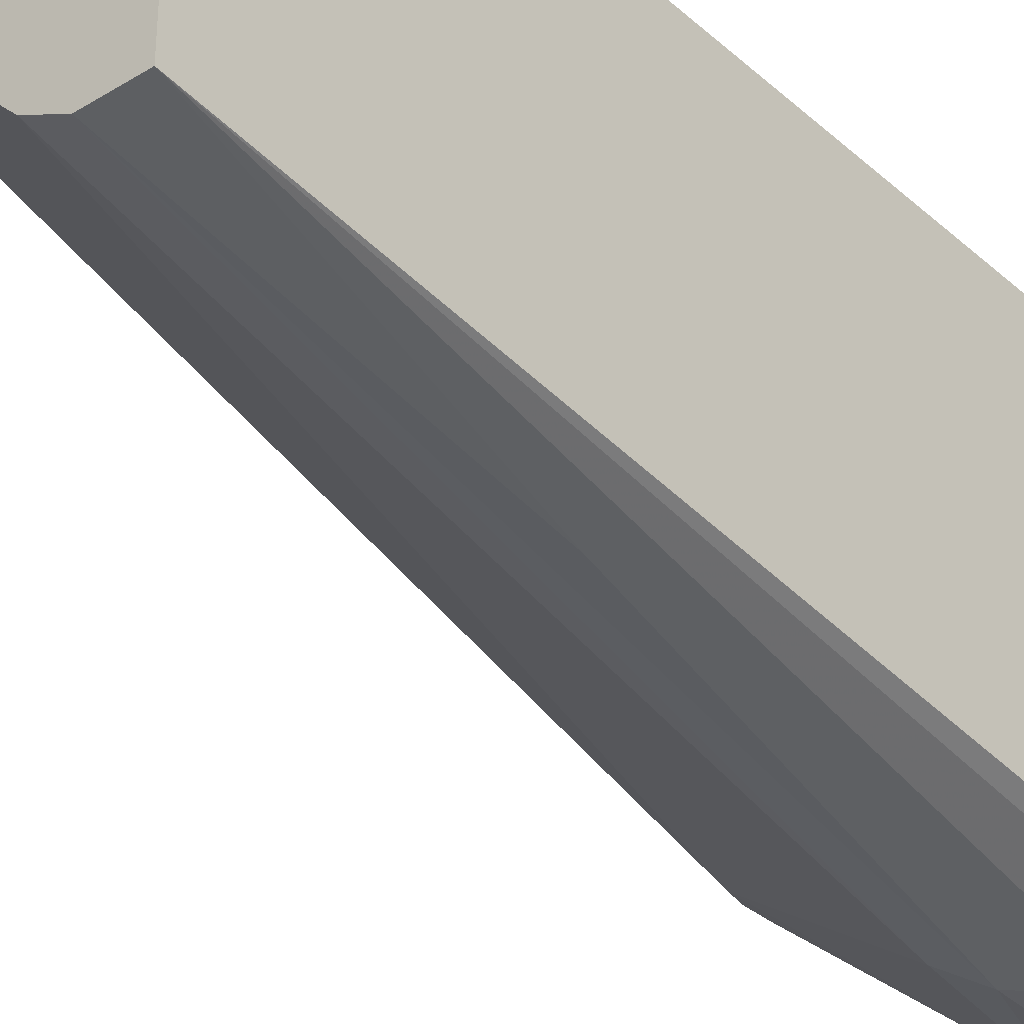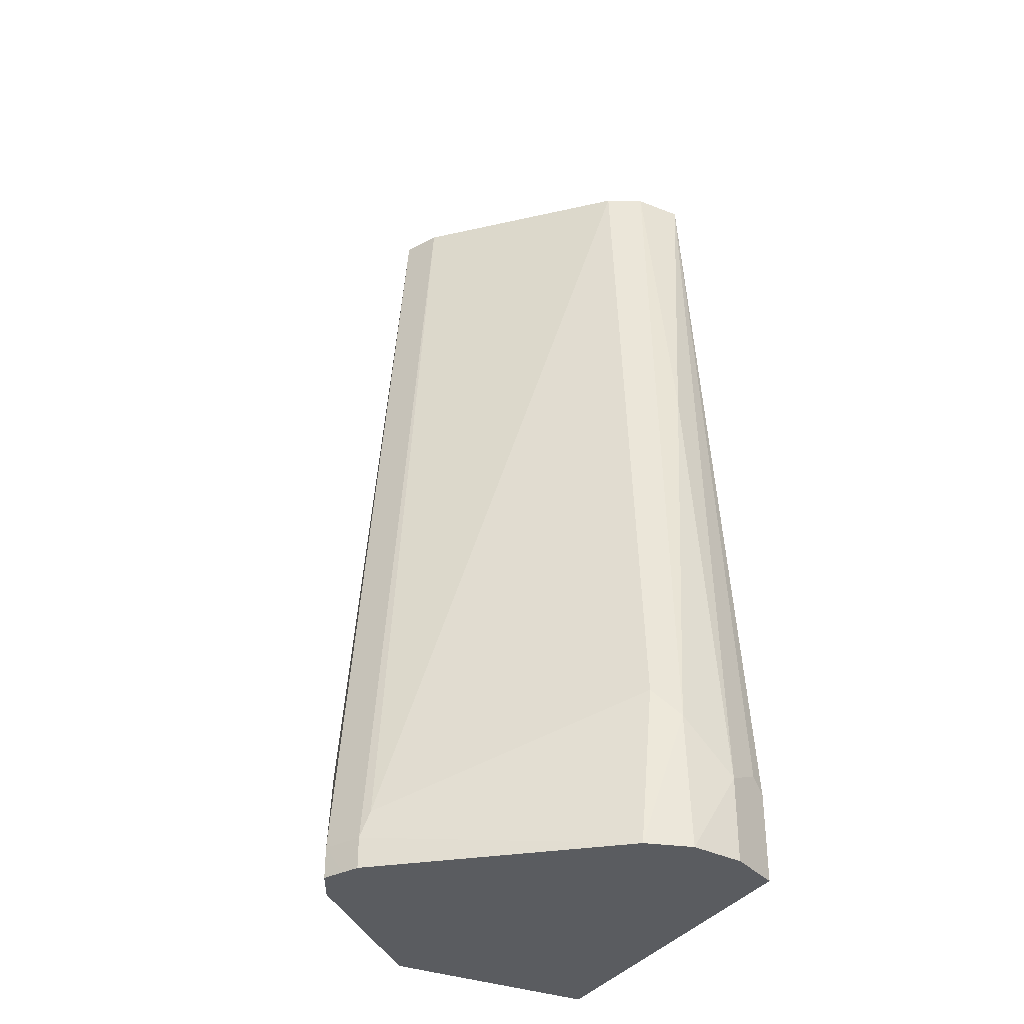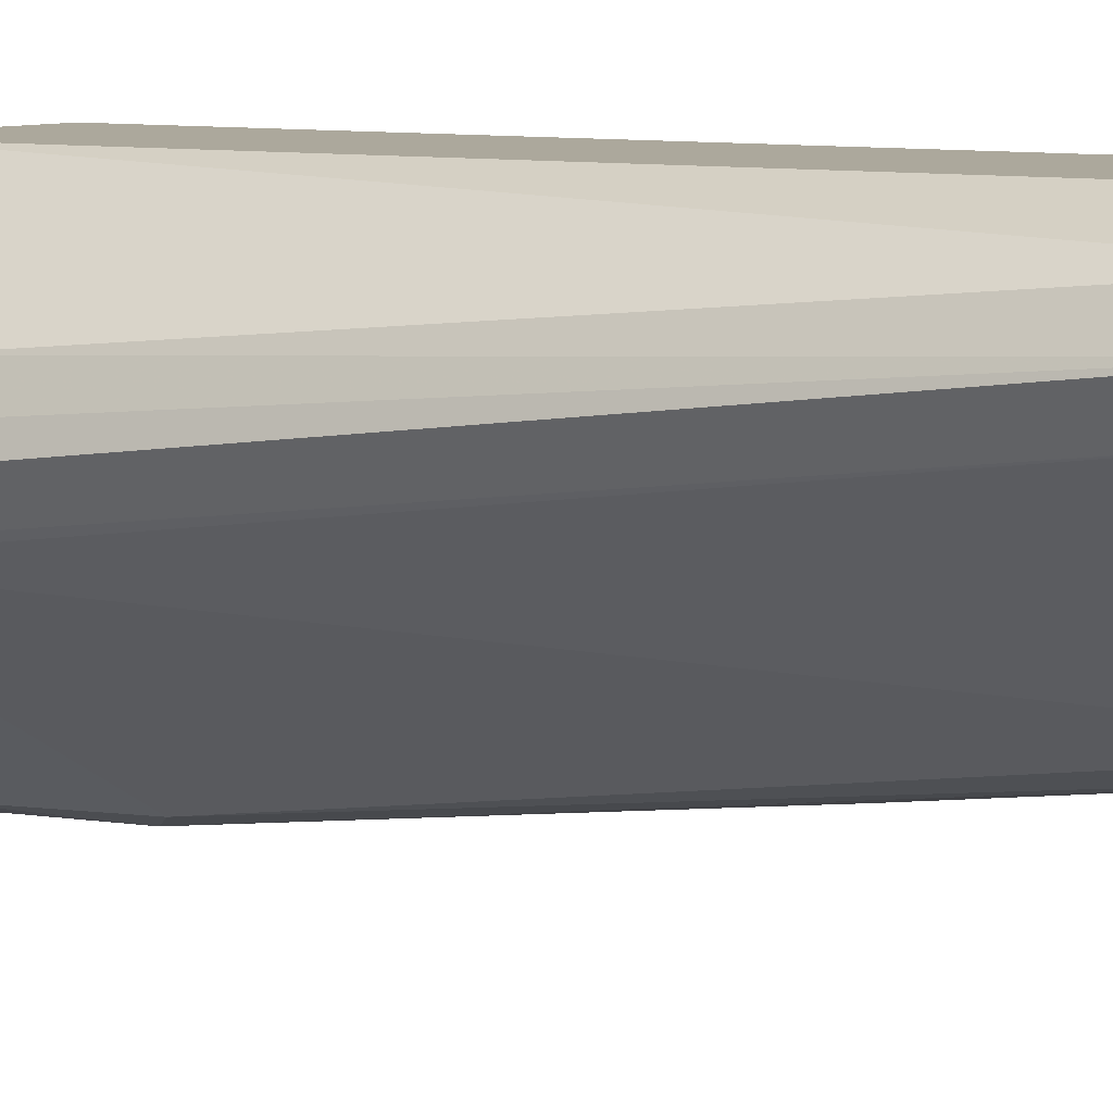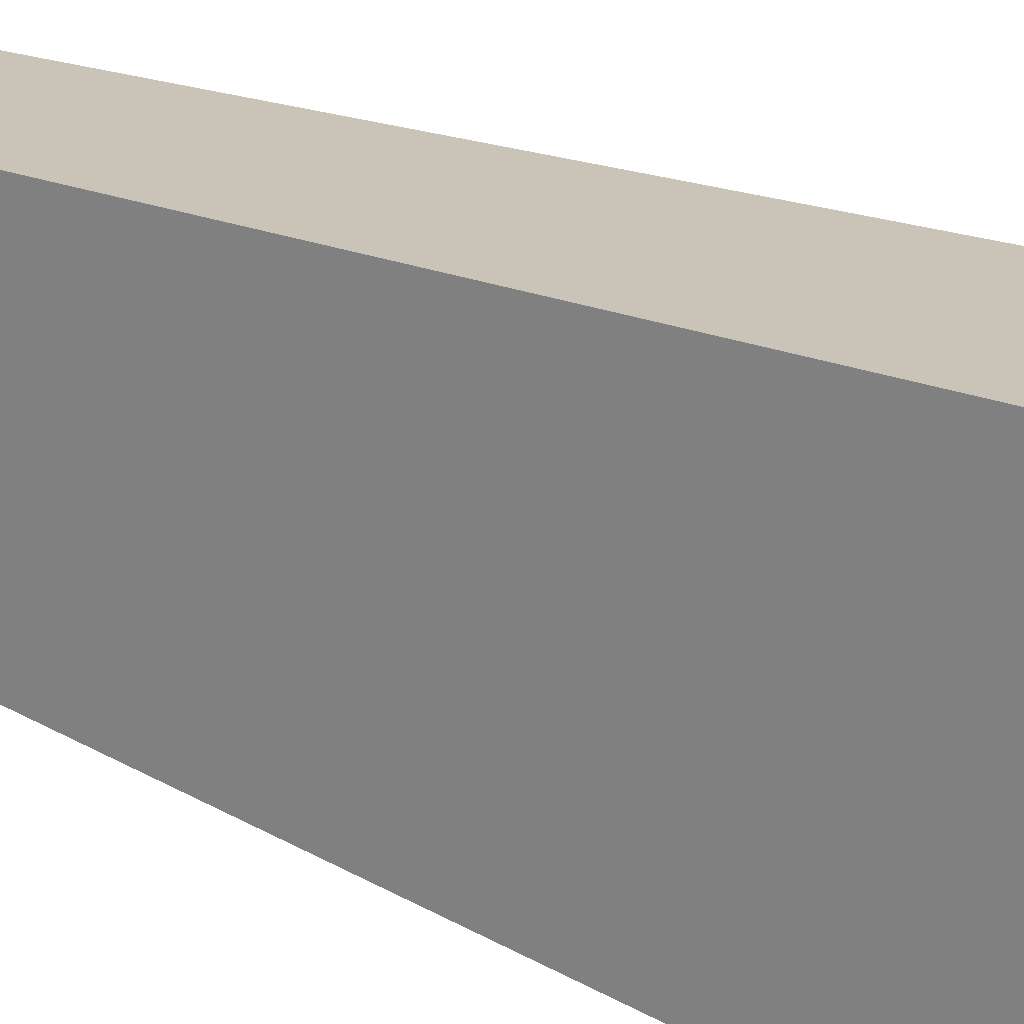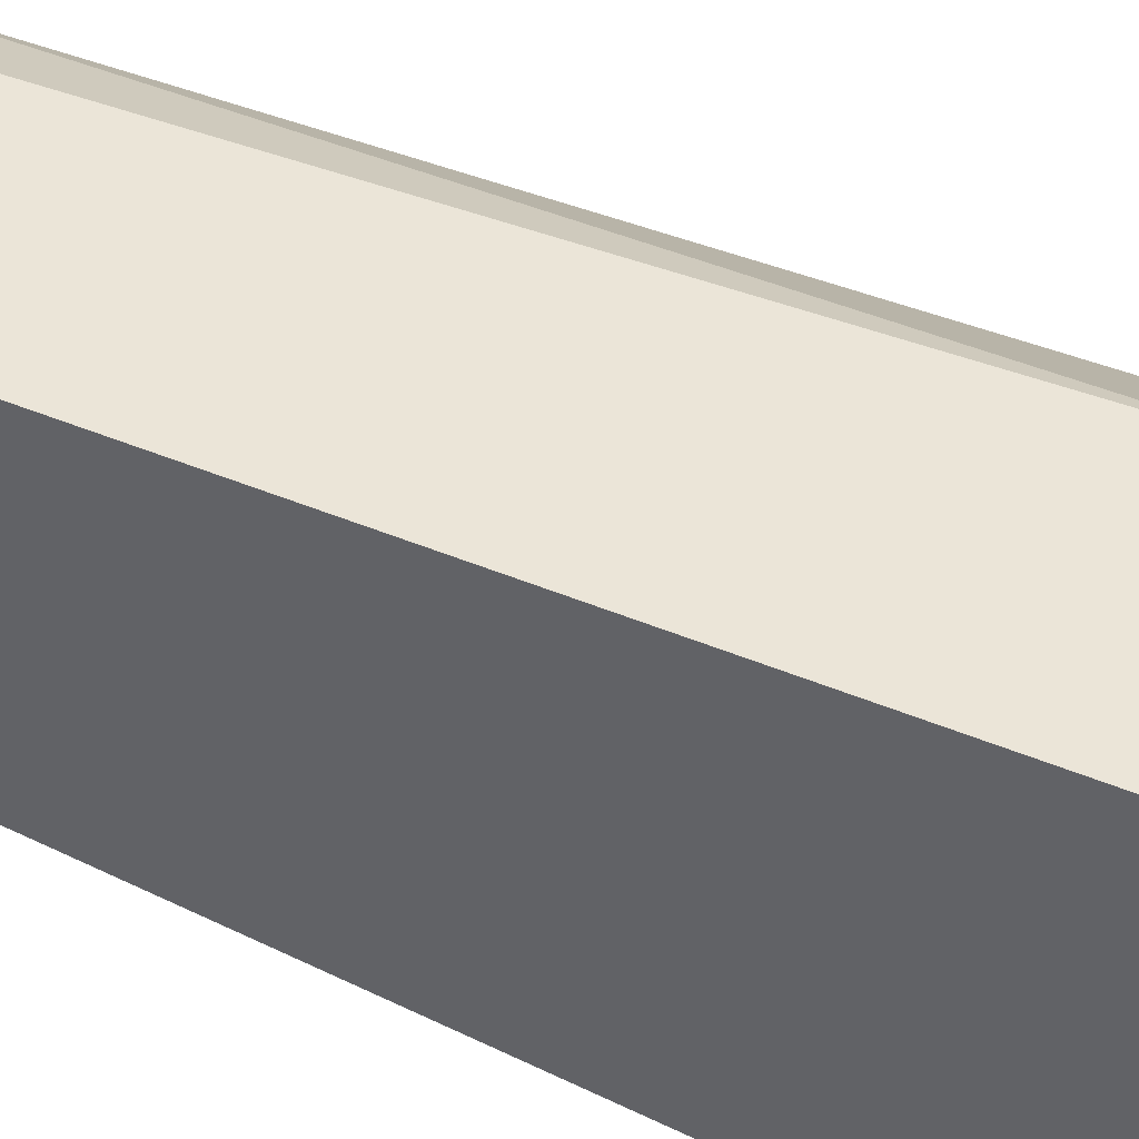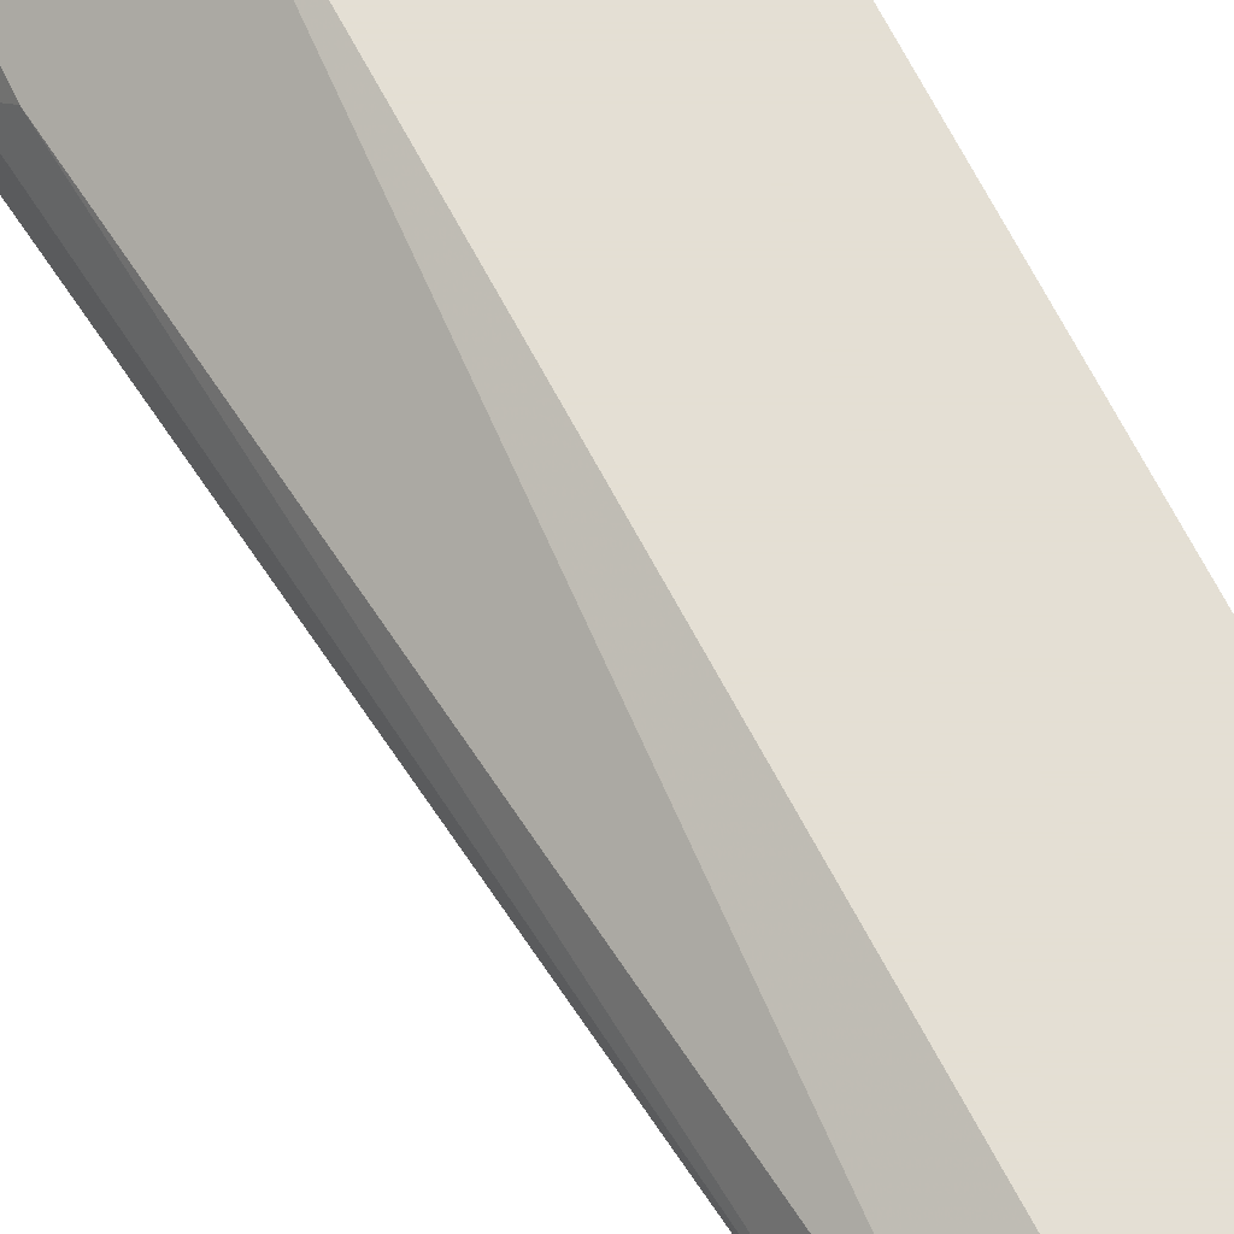
<metadata>
{"format":"obj","ext":"obj","renderer":"f3d","projection":"perspective","resolution":1024,"background":"white","views":[{"elev":-33.3,"azim":-140.1,"up":"+Z"},{"elev":-34.3,"azim":152.0,"up":"+Y"},{"elev":8.5,"azim":123.3,"up":"+Z"},{"elev":19.9,"azim":-50.9,"up":"+Z"},{"elev":46.0,"azim":-64.4,"up":"+Z"},{"elev":66.3,"azim":154.2,"up":"+Z"}]}
</metadata>
<code>
v 0.2425 -0.02806 -0.1888
v 0.2636 -0.02806 -0.1993
v 0.175 -0.02806 -0.1888
v 0.2523 -0.3472 -0.1888
v 0.2701 -0.02806 -0.2122
v 0.2958 -0.3022 -0.2251
v 0.175 -0.02806 -0.2894
v 0.175 -0.3581 -0.1888
v 0.2517 -0.3581 -0.1888
v 0.2958 -0.3215 -0.2251
v 0.2671 -0.02806 -0.218
v 0.3022 -0.3151 -0.2379
v 0.3086 -0.3472 -0.2508
v 0.1929 -0.02806 -0.2894
v 0.1929 -0.1543 -0.3086
v 0.1929 -0.3279 -0.3279
v 0.18 -0.3215 -0.3215
v 0.175 -0.3265 -0.319
v 0.175 -0.3581 -0.319
v 0.3022 -0.3581 -0.2379
v 0.2636 -0.02806 -0.2251
v 0.3086 -0.3581 -0.2508
v 0.305 -0.3581 -0.258
v 0.3022 -0.3472 -0.2636
v 0.1999 -0.02806 -0.2858
v 0.2218 -0.299 -0.3231
v 0.2122 -0.3086 -0.3279
v 0.2122 -0.3581 -0.3303
v 0.1929 -0.3581 -0.3279
v 0.1794 -0.3581 -0.3212
v 0.2058 -0.02806 -0.2829
v 0.299 -0.3376 -0.2652
v 0.3022 -0.3581 -0.2636
v 0.2287 -0.3581 -0.3251
f 14 26 27
f 14 25 26
f 13 24 21
f 13 23 24
f 13 22 23
f 11 13 21
f 8 23 22
f 8 20 9
f 8 22 20
f 8 33 23
f 27 34 28
f 8 34 33
f 14 27 15
f 9 20 10
f 15 27 16
f 8 28 34
f 16 28 29
f 16 29 30
f 16 30 17
f 17 30 18
f 18 30 19
f 21 24 32
f 21 32 31
f 23 33 24
f 24 33 34
f 24 34 32
f 25 31 26
f 26 32 34
f 26 34 27
f 26 31 32
f 16 27 28
f 8 29 28
f 7 16 17
f 8 19 30
f 8 30 29
f 1 5 11
f 1 11 21
f 1 21 31
f 1 31 25
f 1 25 14
f 1 14 7
f 1 7 3
f 1 3 8
f 1 8 9
f 1 9 4
f 1 4 2
f 2 4 6
f 2 6 5
f 1 2 5
f 3 18 19
f 7 17 18
f 7 15 16
f 7 14 15
f 6 13 12
f 3 7 18
f 6 20 22
f 6 22 13
f 5 13 11
f 5 12 13
f 5 6 12
f 4 10 6
f 4 9 10
f 3 19 8
f 6 10 20

</code>
